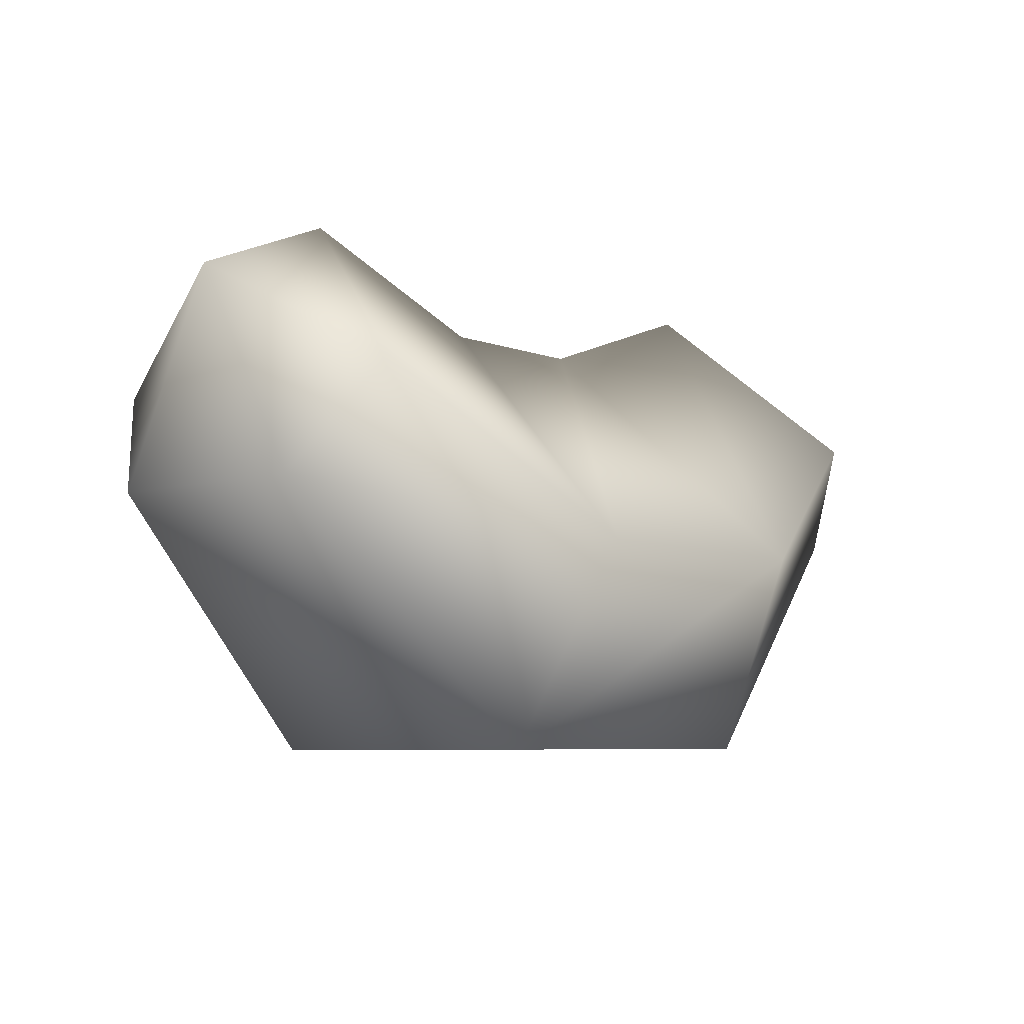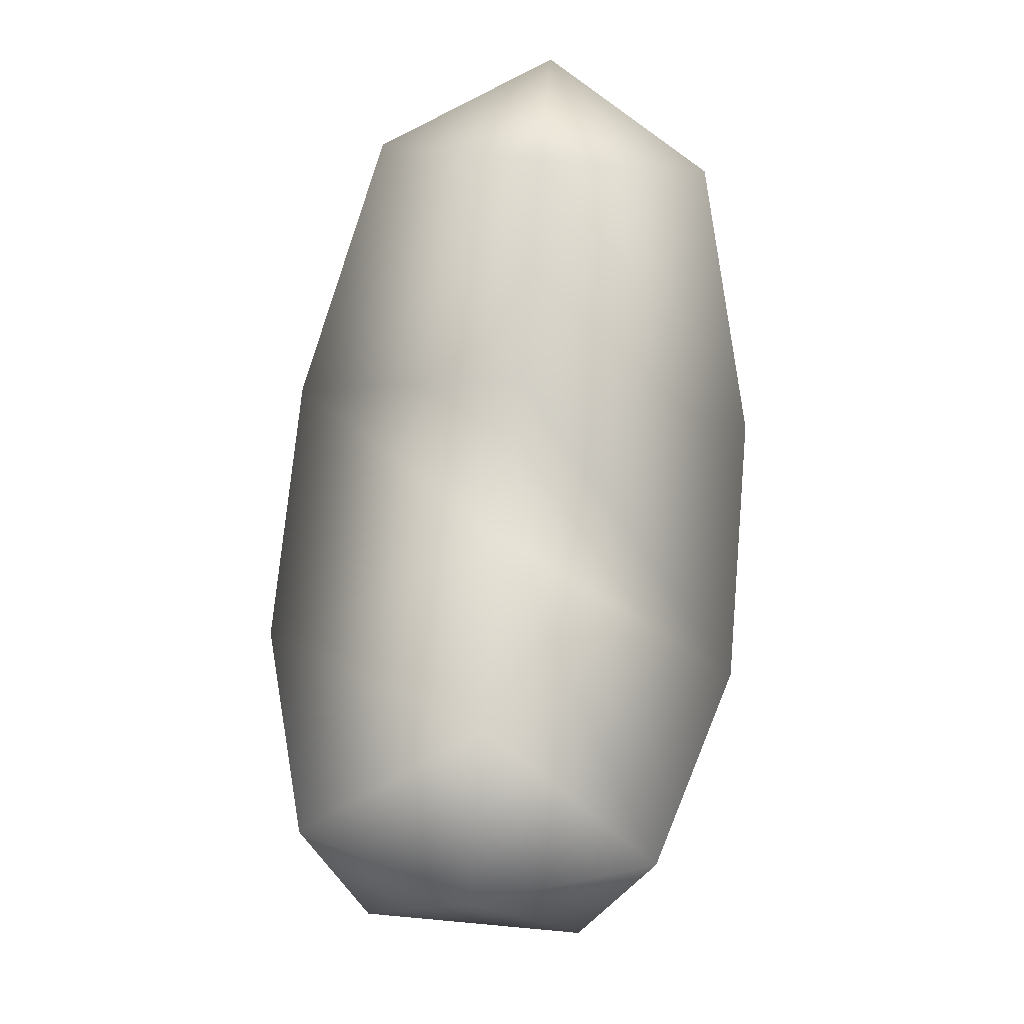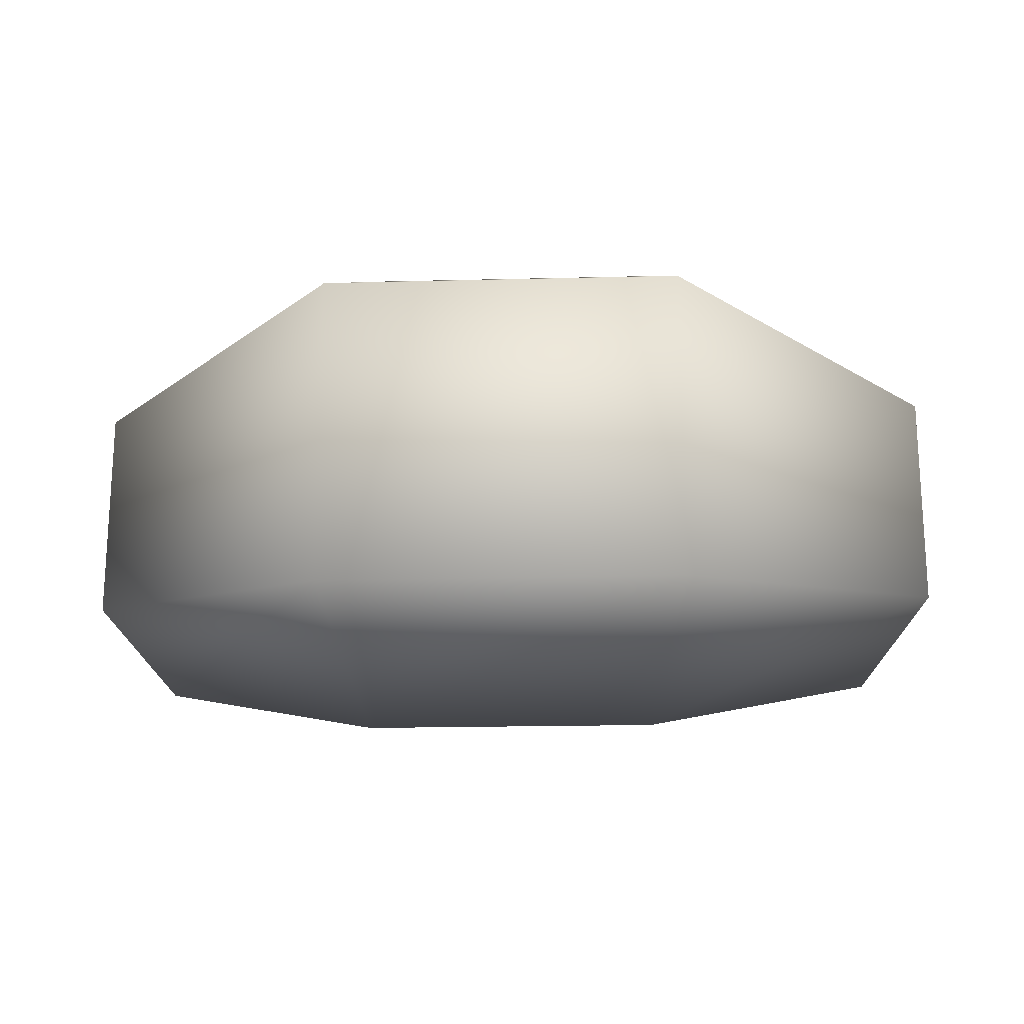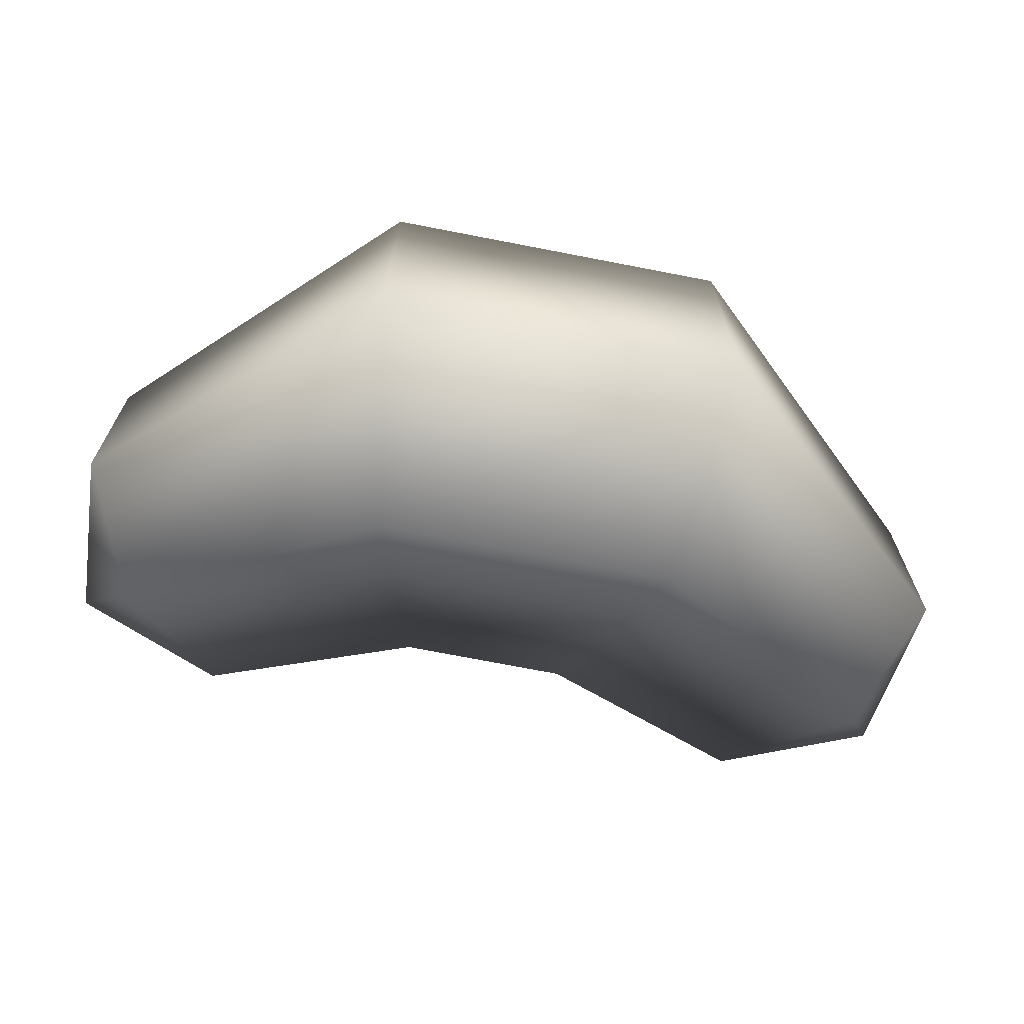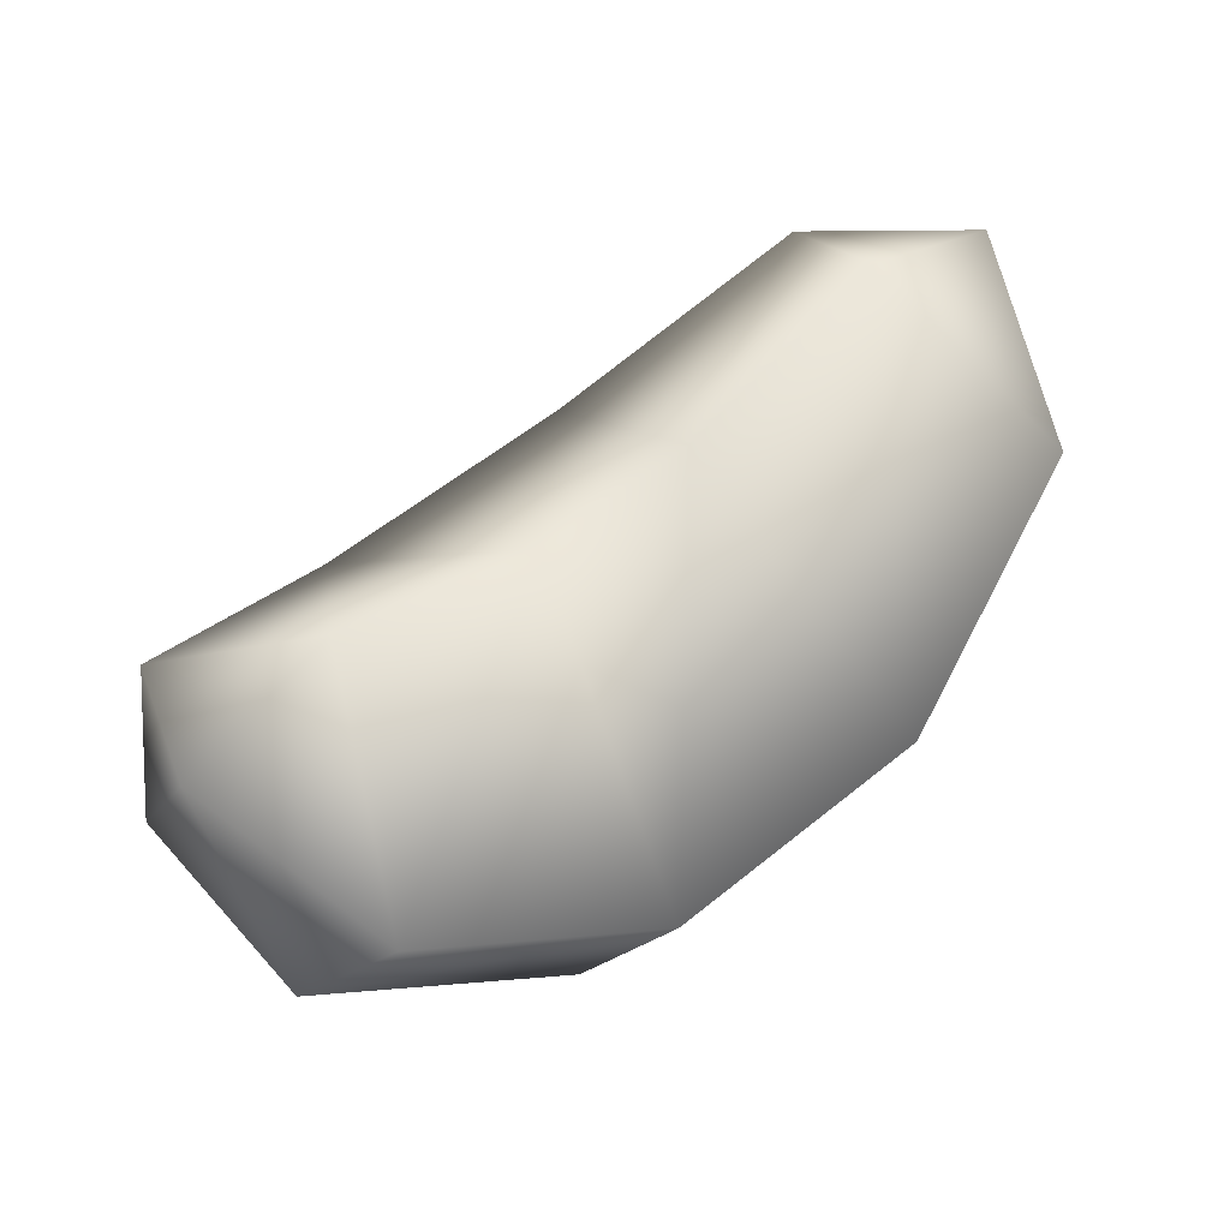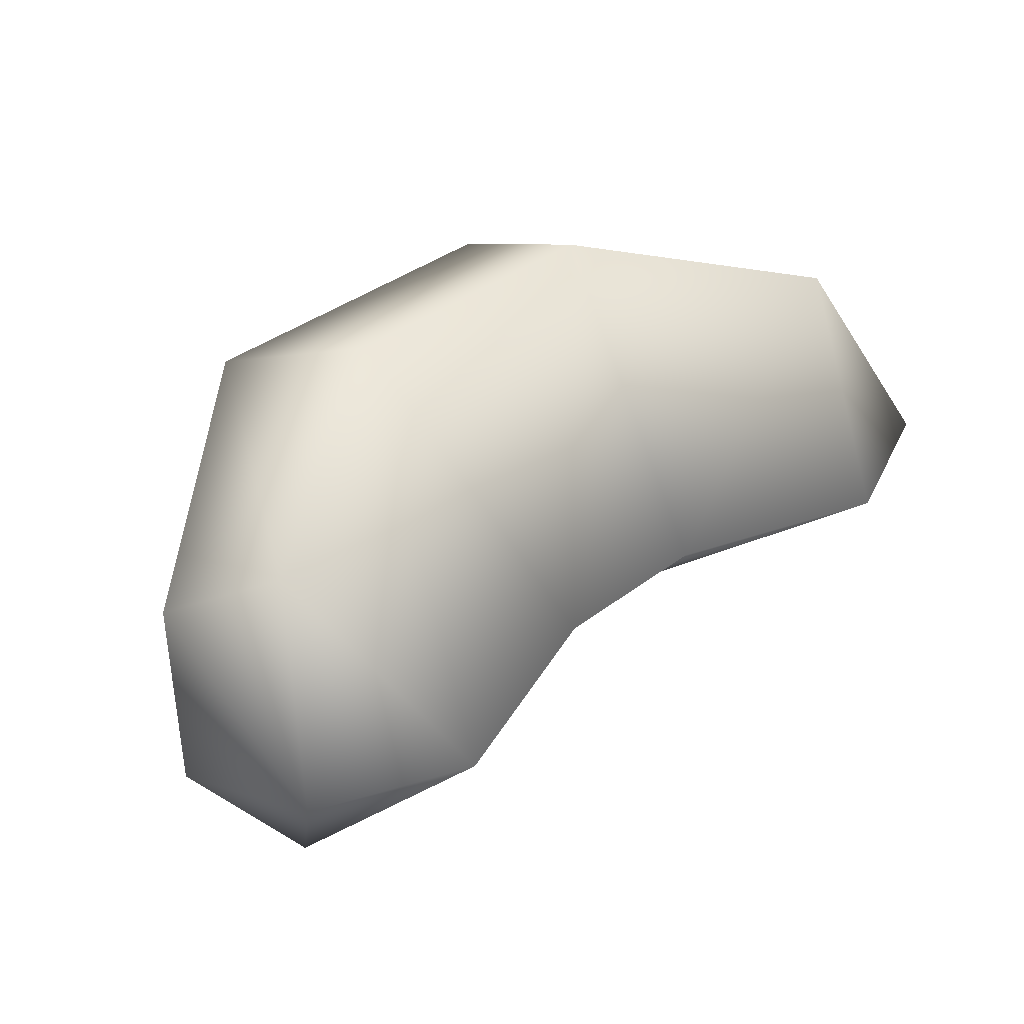
<metadata>
{"format":"obj","ext":"obj","renderer":"f3d","projection":"perspective","resolution":1024,"background":"white","views":[{"elev":-6.8,"azim":-49.8,"up":"+Y"},{"elev":72.8,"azim":95.2,"up":"+Y"},{"elev":-19.3,"azim":3.0,"up":"+Z"},{"elev":-68.7,"azim":-10.8,"up":"+Z"},{"elev":55.9,"azim":139.2,"up":"+Y"},{"elev":38.0,"azim":136.3,"up":"+Z"}]}
</metadata>
<code>
o T1L7M002_11
v 0.2754 0.126 -0.001953
v 0.1807 0.165 -0.001953
v 0.2344 0.0625 -0.1123
v 0.2734 -0.003906 -0.06934
v 0.2734 -0.003906 0.06641
v 0.2344 0.0625 0.1094
v 0.05176 0.1191 -0.001953
v 0.08887 -0.03027 -0.1592
v 0.1094 -0.1543 -0.09863
v 0.1094 -0.1543 0.0957
v 0.08887 -0.03027 0.1562
v -0.05371 0.1182 -0.001953
v -0.09082 -0.03125 -0.1592
v -0.1113 -0.1553 -0.09863
v -0.1113 -0.1553 0.0957
v -0.09082 -0.03125 0.1562
v -0.1855 0.166 -0.001953
v -0.2393 0.06348 -0.1123
v -0.2773 -0.00293 -0.06934
v -0.2773 -0.00293 0.06641
v -0.2393 0.06348 0.1094
v -0.2793 0.127 -0.001953
f 7 2 3 8
f 8 3 4 9
f 5 10 9 4
f 10 5 6 11
f 11 6 2 7
f 12 7 8 13
f 13 8 9 14
f 14 9 10 15
f 15 10 11 16
f 16 11 7 12
f 17 12 13 18
f 18 13 14 19
f 19 14 15 20
f 20 15 16 21
f 21 16 12 17
f 2 1 3
f 3 1 4
f 4 1 5
f 5 1 6
f 6 1 2
f 18 22 17
f 19 22 18
f 20 22 19
f 21 22 20
f 17 22 21

</code>
